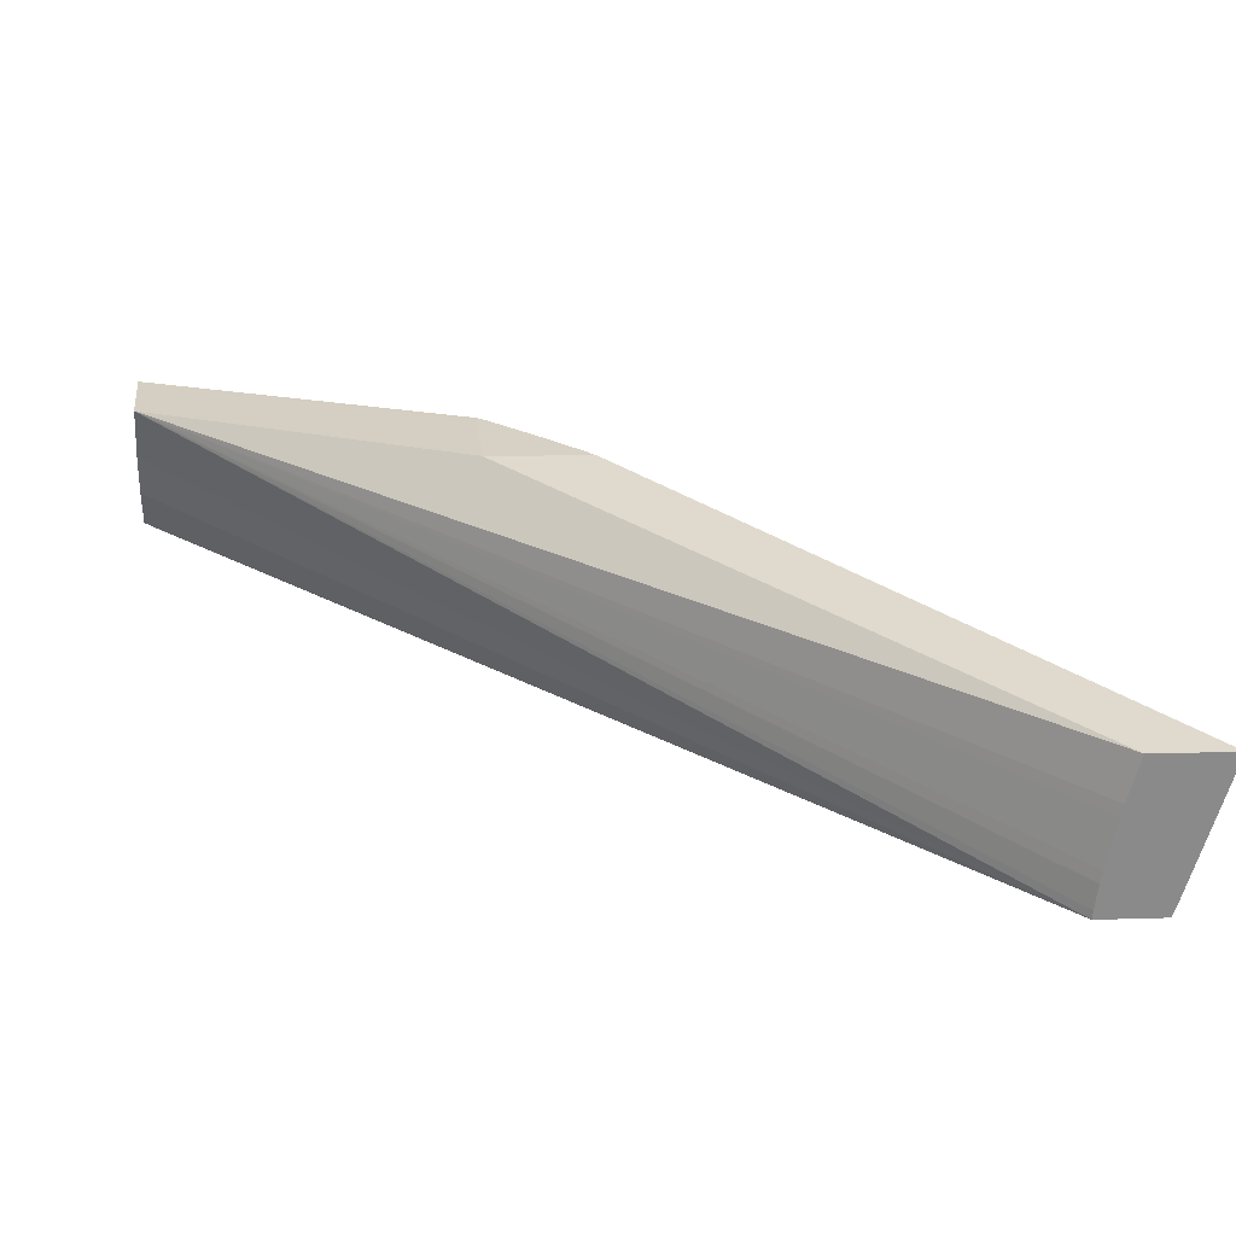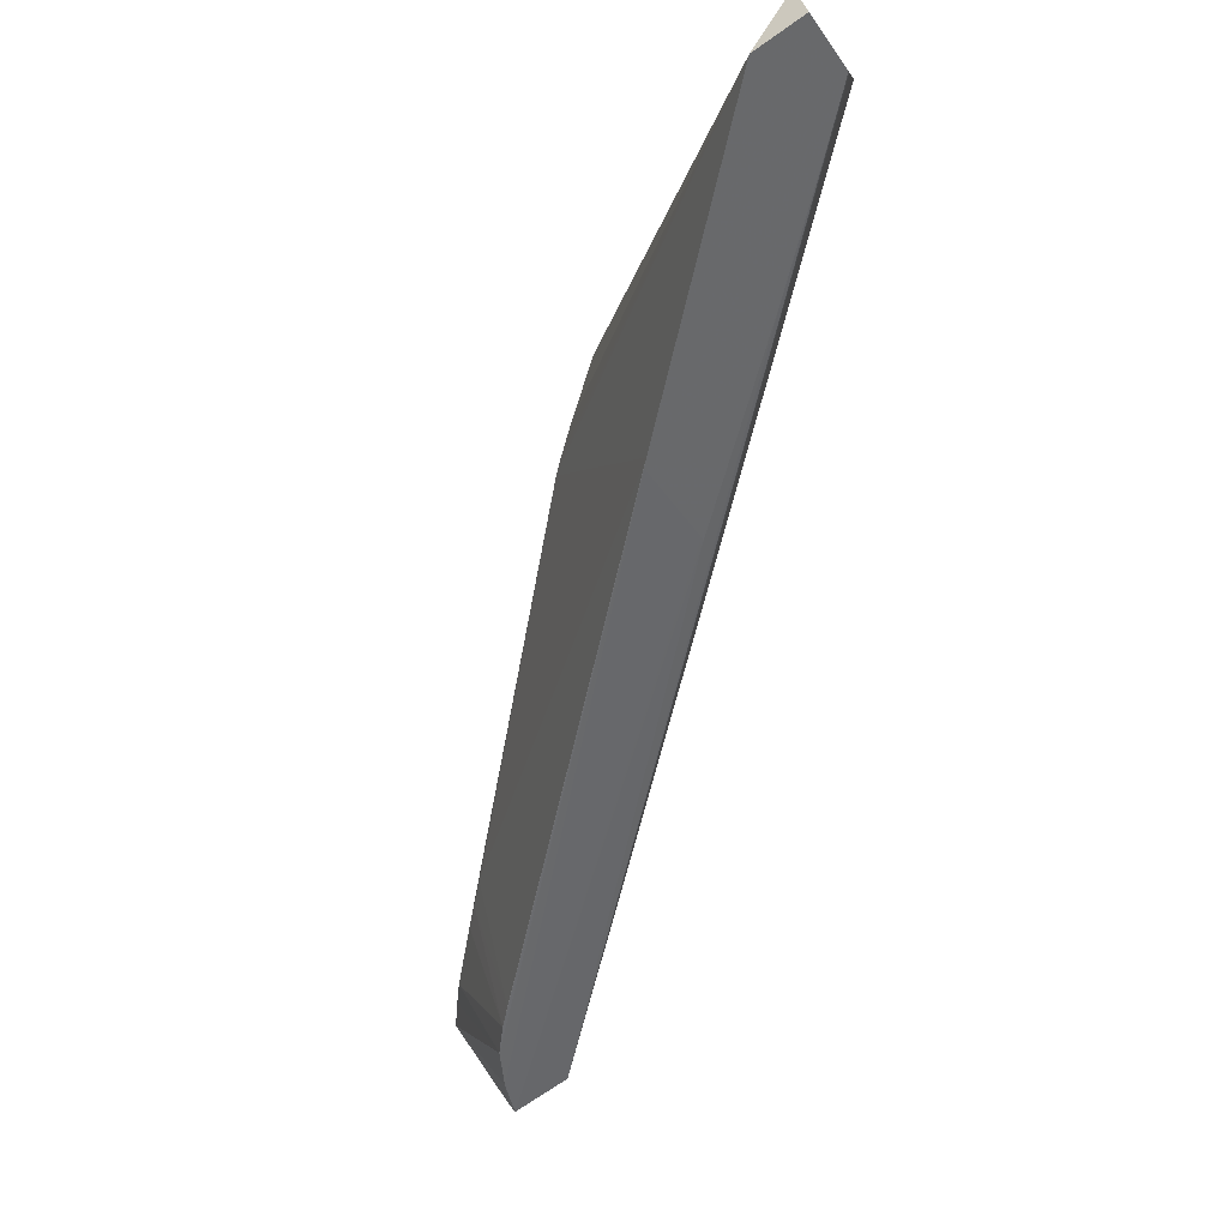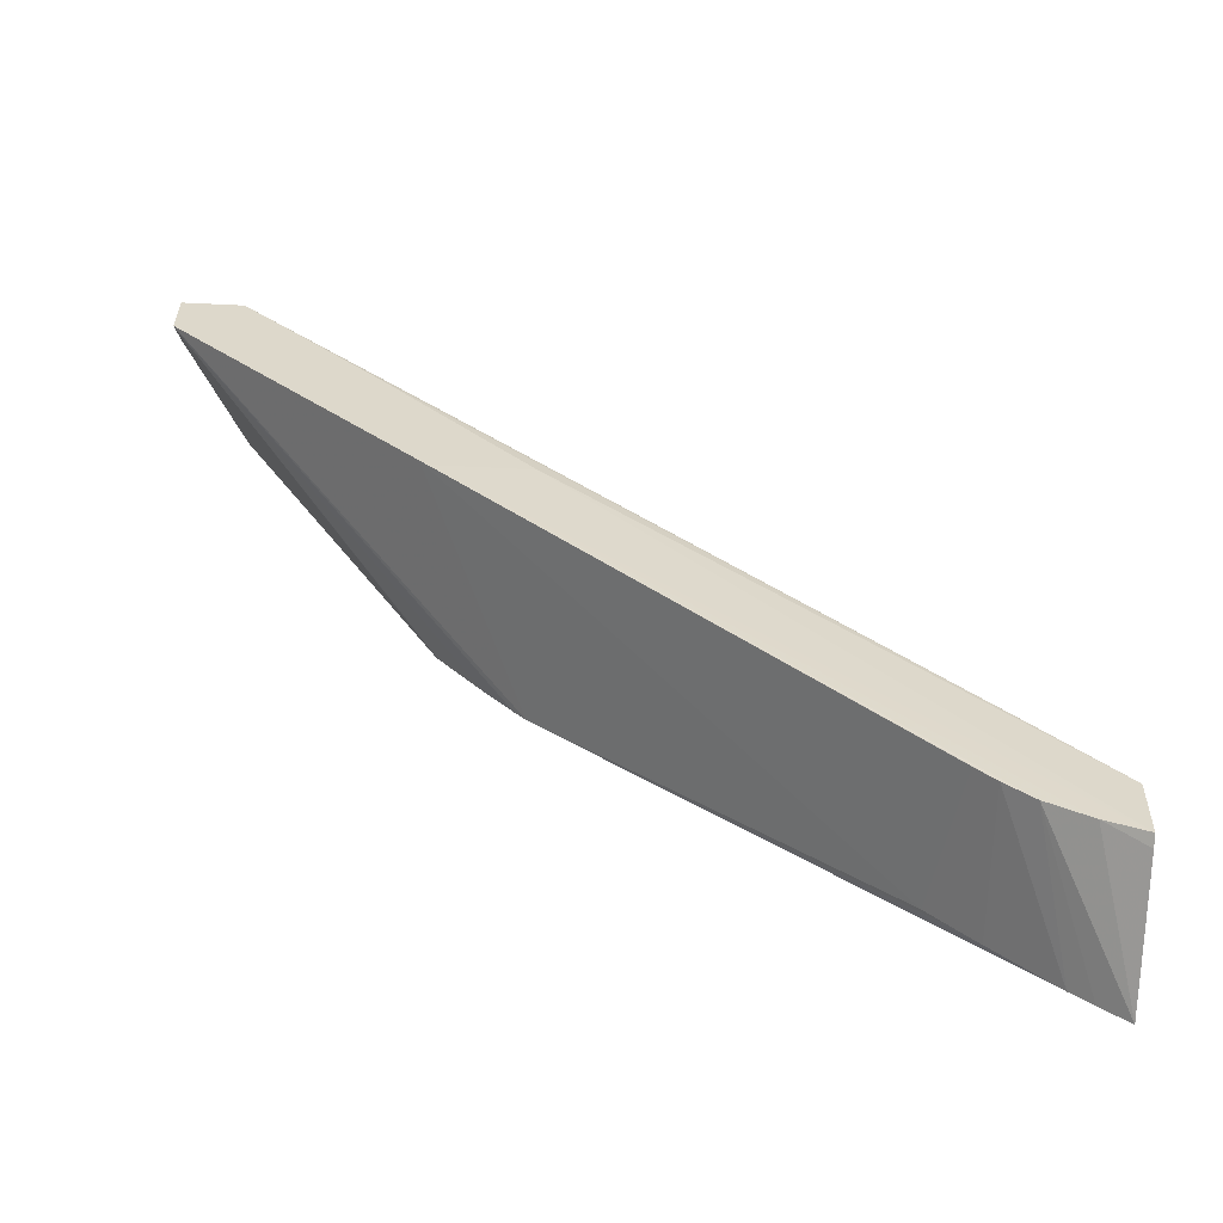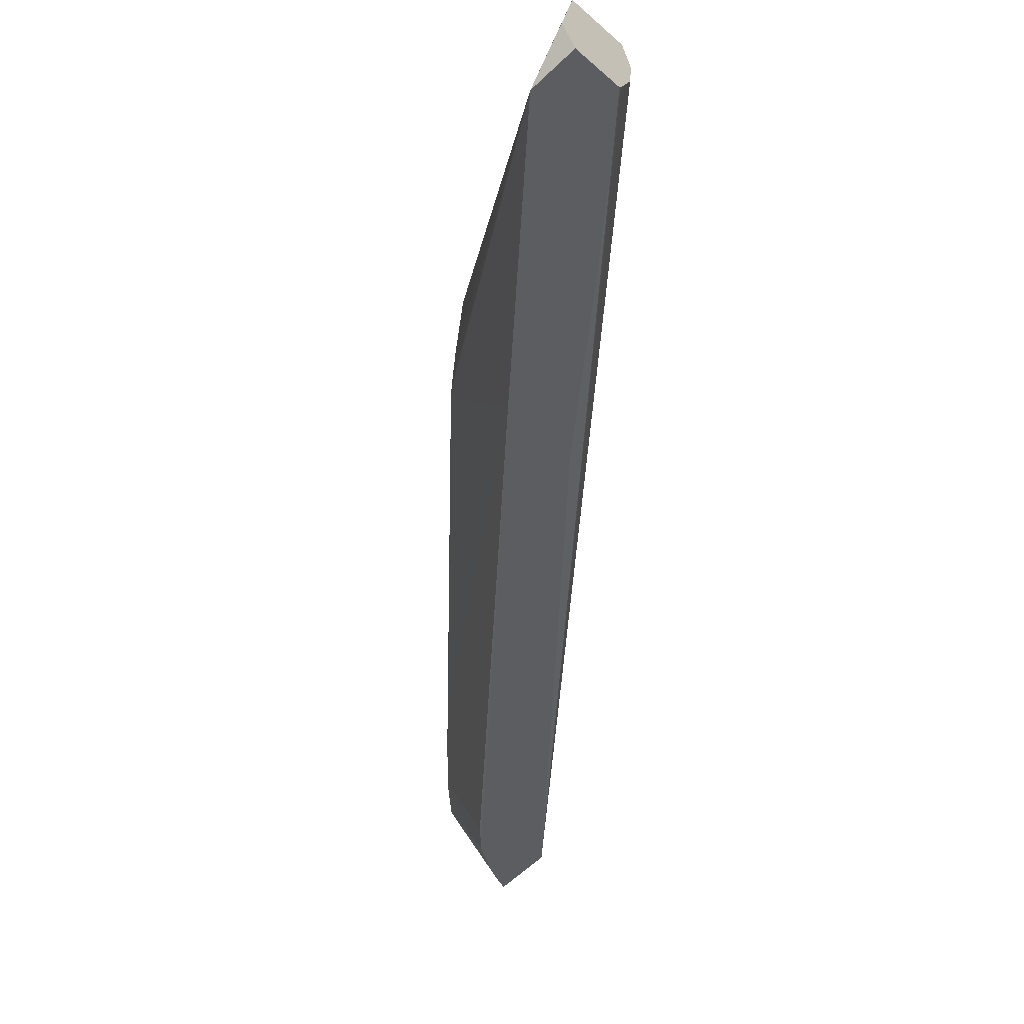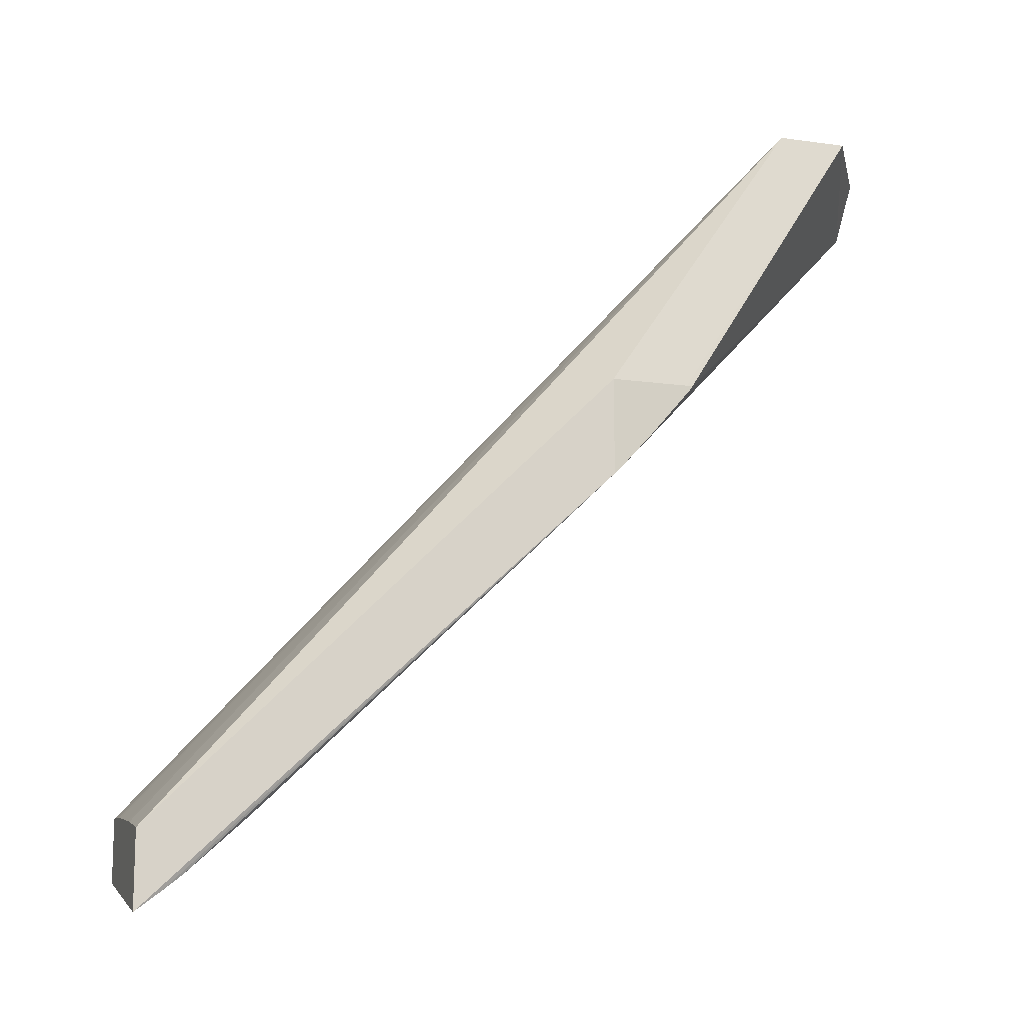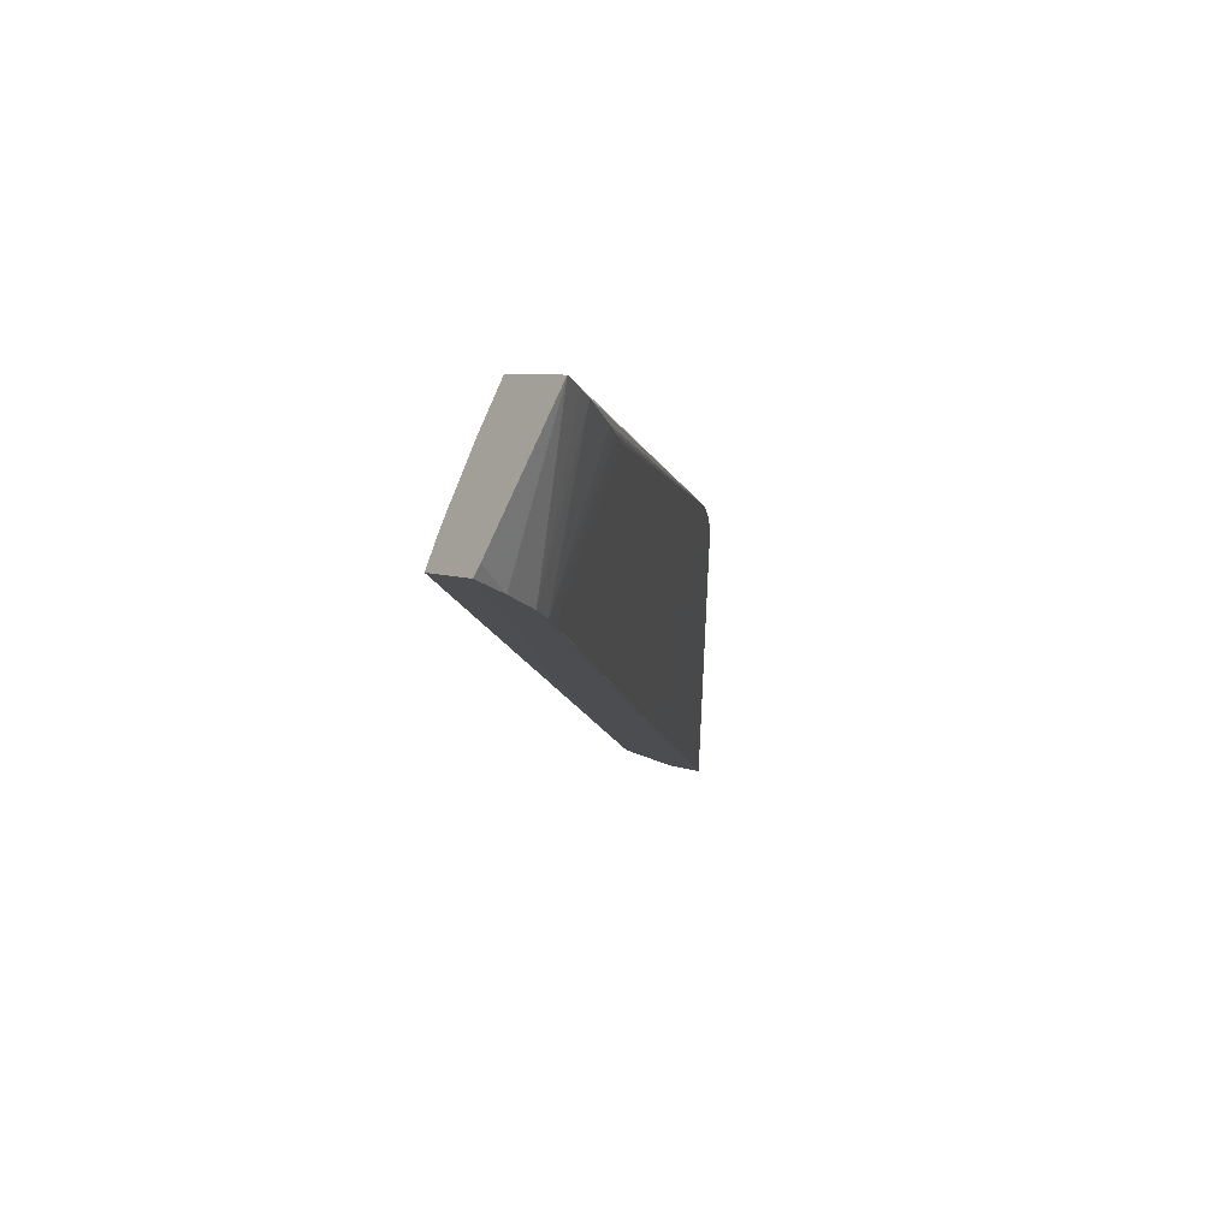
<metadata>
{"format":"obj","ext":"obj","renderer":"f3d","projection":"perspective","resolution":1024,"background":"white","views":[{"elev":44.7,"azim":-95.5,"up":"+Z"},{"elev":-65.0,"azim":124.4,"up":"+Z"},{"elev":-55.4,"azim":-164.8,"up":"+Y"},{"elev":-56.8,"azim":133.3,"up":"+Z"},{"elev":72.2,"azim":-0.6,"up":"+Z"},{"elev":0.6,"azim":-35.7,"up":"+Z"}]}
</metadata>
<code>
v -0.02063 0.1167 0.05373
v -0.02137 0.1175 0.05146
v -0.02076 0.1179 0.05106
v -0.02005 0.1182 0.05086
v -0.02018 0.1171 0.05361
v -0.01231 0.1248 0.05248
v -0.02062 0.1181 0.05382
v -0.02143 0.1176 0.05126
v -0.01172 0.1269 0.04869
v -0.01984 0.1174 0.05352
v -0.01959 0.1187 0.05074
v -0.01212 0.125 0.05243
v -0.01229 0.1266 0.0526
v -0.01883 0.1183 0.05326
v -0.01846 0.1187 0.05317
v -0.01808 0.1191 0.05307
v -0.01159 0.127 0.04866
v -0.007207 0.1316 0.04757
v -0.02086 0.1184 0.05309
v -0.008723 0.1324 0.05098
v -0.02142 0.1187 0.05134
v -0.01338 0.1269 0.04922
v -0.01332 0.1269 0.0492
v -0.01926 0.119 0.05066
v -0.0116 0.1256 0.05231
v -0.0109 0.1266 0.05215
v -0.0072 0.1326 0.04764
v -0.006969 0.1325 0.04836
v -0.007443 0.1324 0.05057
v -0.0108 0.1266 0.05212
v -0.01085 0.1266 0.05213
v -0.02092 0.1184 0.0529
v -0.008724 0.1324 0.05098
v -0.02138 0.1187 0.05148
v -0.02125 0.1186 0.05189
v -0.02118 0.1186 0.05209
v -0.008813 0.1324 0.05001
v -0.008659 0.1325 0.04905
v -0.008376 0.1326 0.04827
v -0.008287 0.1326 0.04804
v -0.008413 0.1324 0.04802
v -0.008825 0.132 0.04812
v -0.009021 0.1318 0.04817
v -0.00975 0.131 0.04834
v -0.01067 0.13 0.04857
v -0.0133 0.127 0.0492
v -0.008247 0.1326 0.04798
v -0.006976 0.1325 0.04834
f 1 2 3
f 1 3 4
f 1 4 5
f 1 5 6
f 1 6 13
f 1 13 7
f 1 7 19
f 1 19 32
f 1 32 36
f 1 36 35
f 1 35 34
f 1 34 21
f 1 21 8
f 1 8 2
f 2 8 3
f 3 8 9
f 3 9 4
f 4 10 5
f 4 9 11
f 4 11 10
f 5 10 6
f 6 12 25
f 6 25 31
f 6 31 30
f 6 30 26
f 6 26 13
f 6 10 14
f 6 14 15
f 6 15 16
f 6 16 17
f 6 17 18
f 6 18 12
f 7 13 20
f 7 20 19
f 8 21 22
f 8 22 23
f 8 23 9
f 9 23 22
f 9 22 46
f 9 46 45
f 9 45 44
f 9 44 43
f 9 43 42
f 9 42 41
f 9 41 47
f 9 47 27
f 9 27 18
f 9 18 17
f 9 17 11
f 10 11 14
f 11 24 15
f 11 15 14
f 11 17 24
f 12 18 25
f 13 26 29
f 13 29 20
f 15 24 16
f 16 24 17
f 18 27 48
f 18 48 28
f 18 28 29
f 18 29 30
f 18 30 31
f 18 31 25
f 19 20 32
f 20 29 48
f 20 48 27
f 20 27 47
f 20 47 40
f 20 40 39
f 20 39 38
f 20 38 37
f 20 37 33
f 20 33 21
f 20 21 34
f 20 34 35
f 20 35 36
f 20 36 32
f 21 33 37
f 21 37 38
f 21 38 39
f 21 39 40
f 21 40 41
f 21 41 42
f 21 42 43
f 21 43 44
f 21 44 45
f 21 45 46
f 21 46 22
f 26 30 29
f 28 48 29
f 40 47 41

</code>
